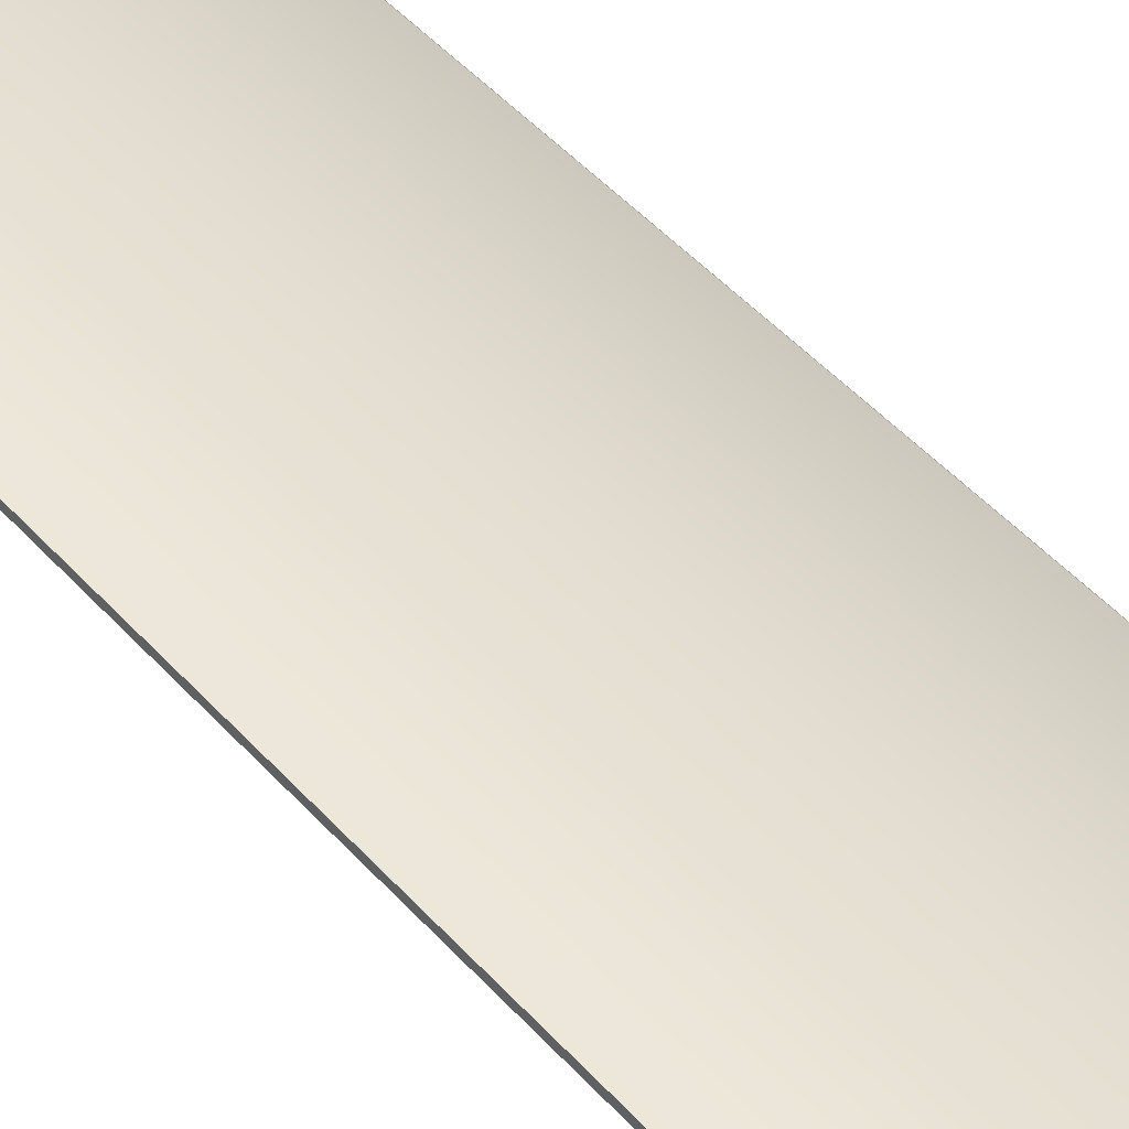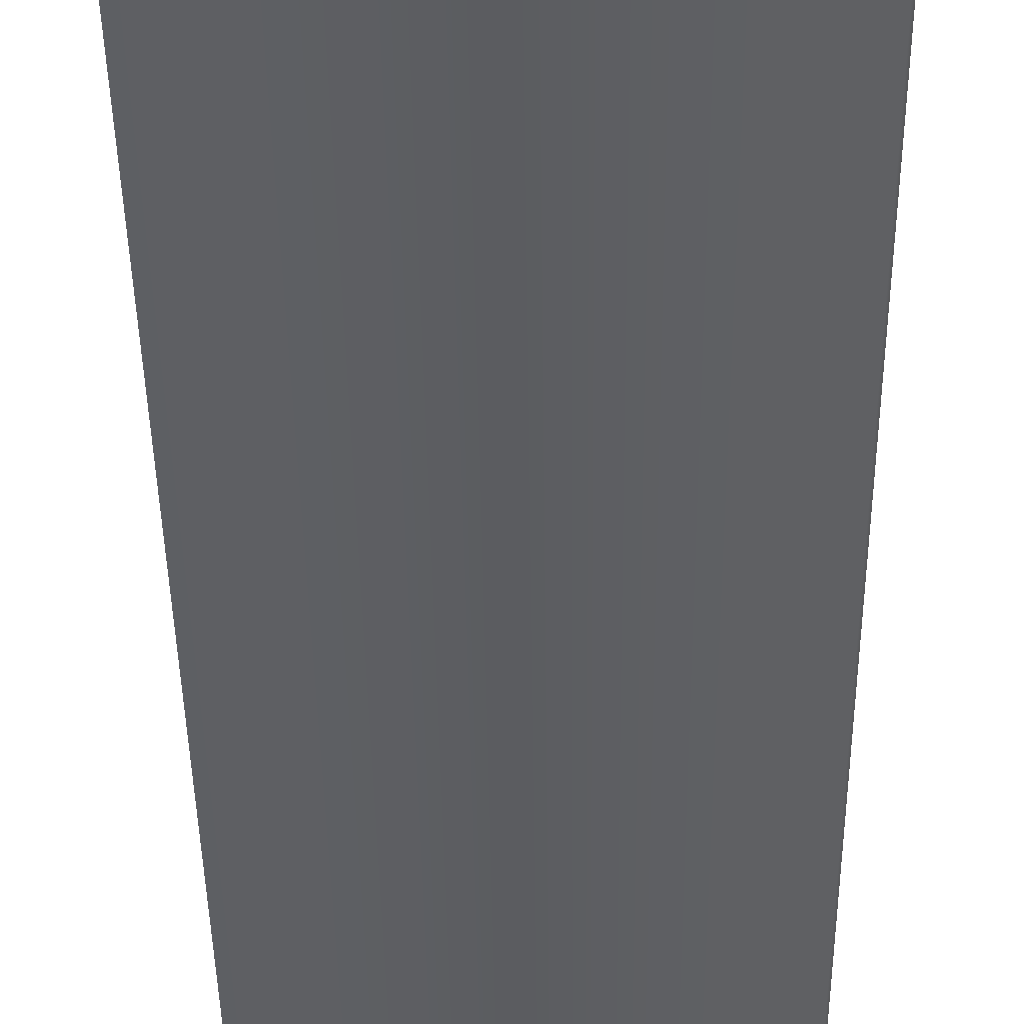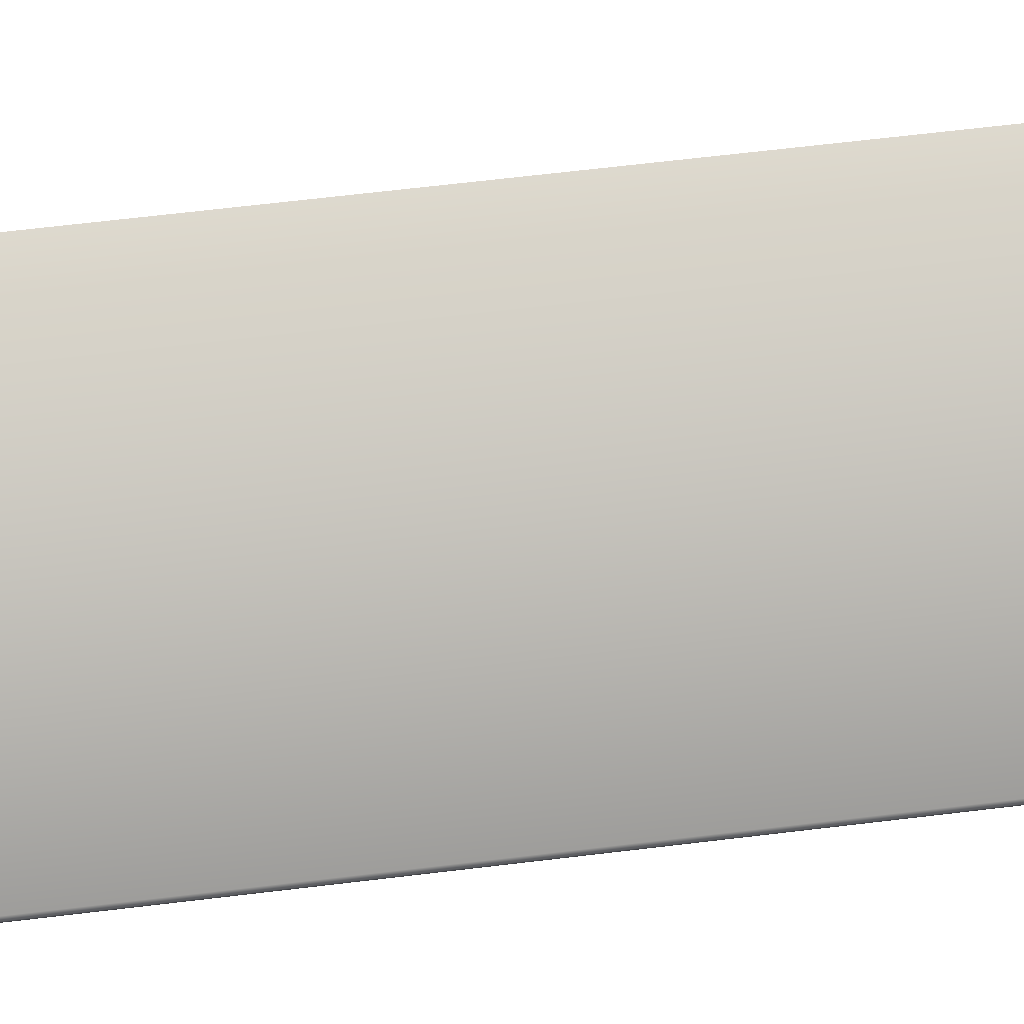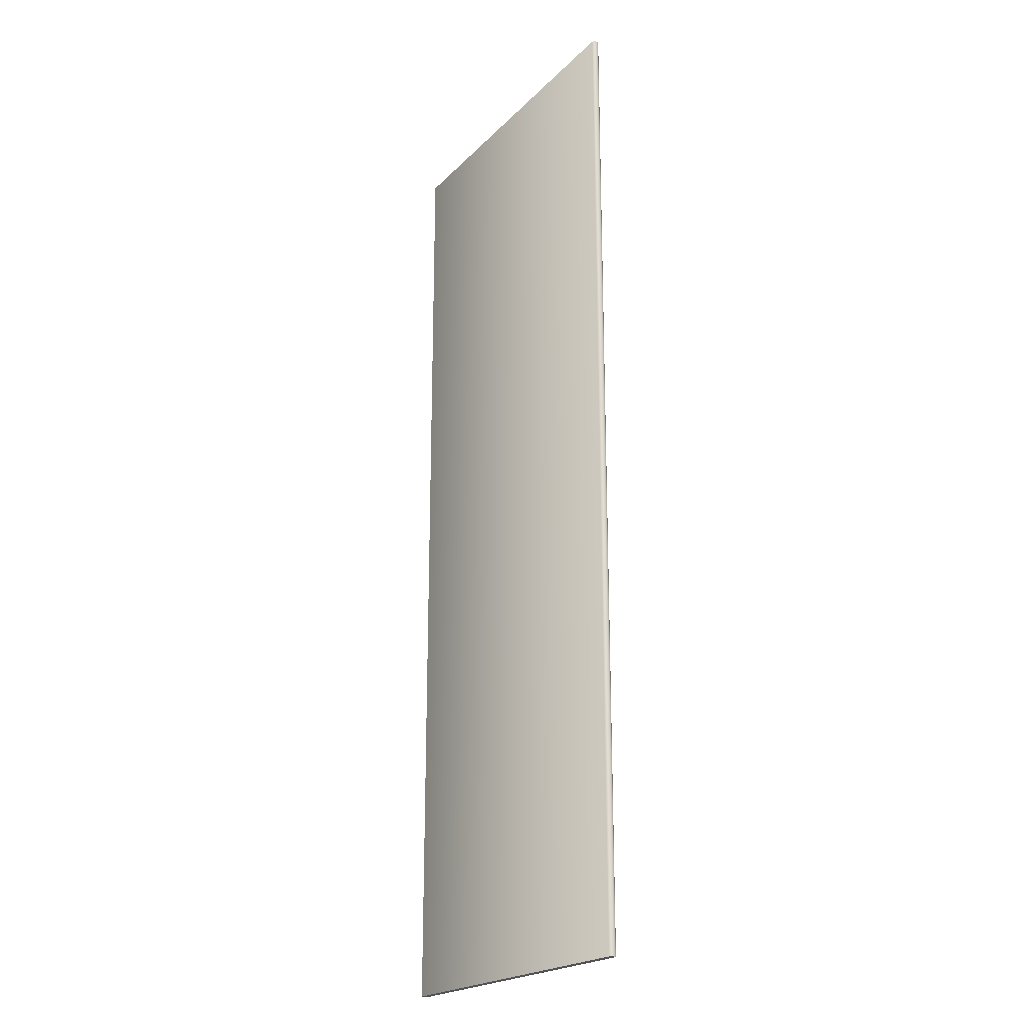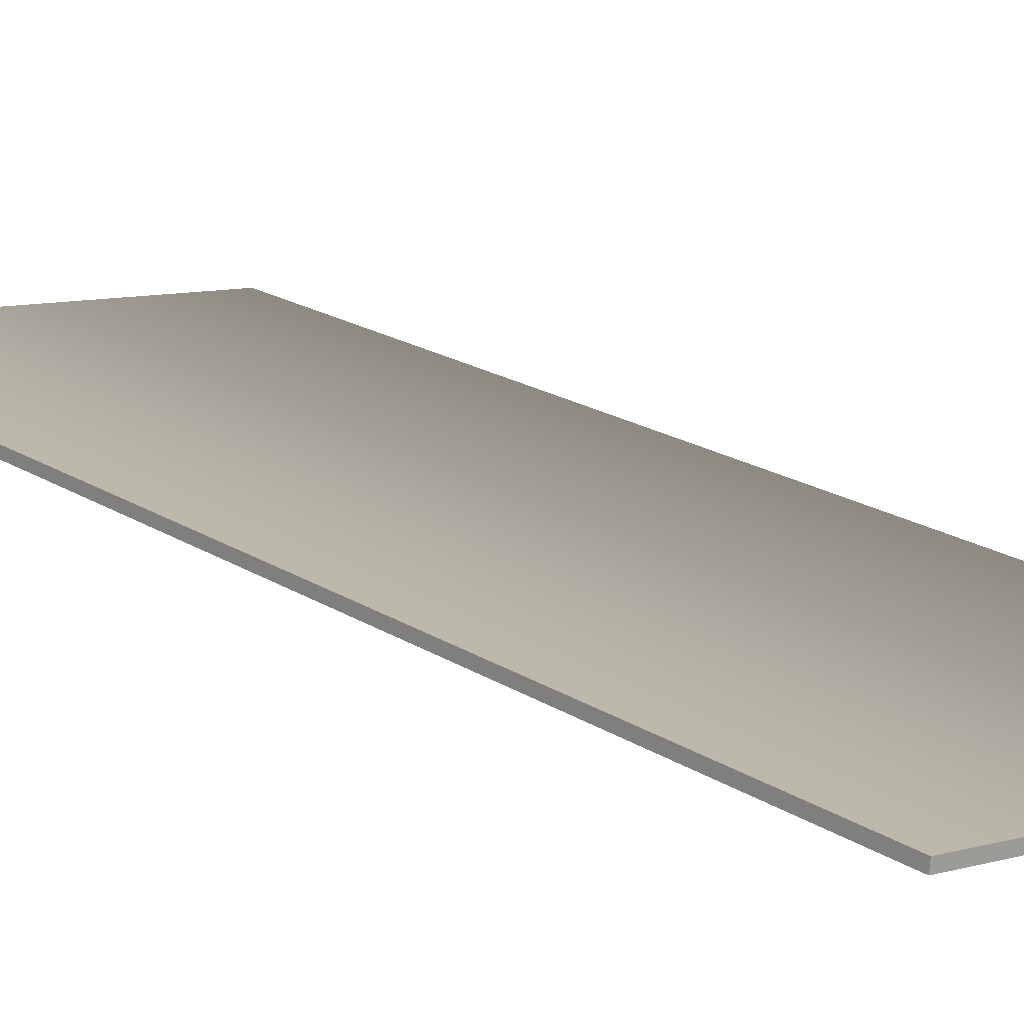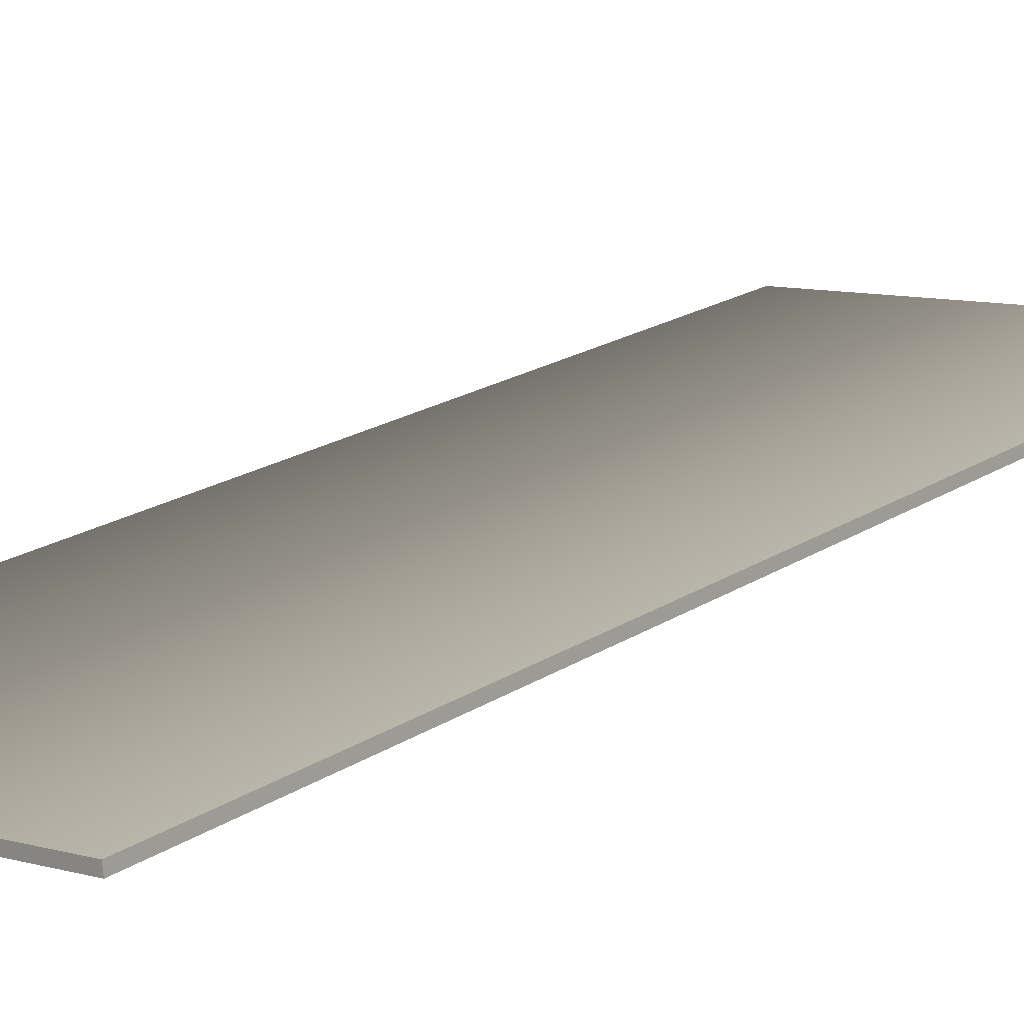
<metadata>
{"format":"obj","ext":"obj","renderer":"f3d","projection":"perspective","resolution":1024,"background":"white","views":[{"elev":53.0,"azim":138.4,"up":"+Z"},{"elev":-40.8,"azim":-179.3,"up":"+Z"},{"elev":66.1,"azim":-96.9,"up":"+Z"},{"elev":-21.0,"azim":-126.3,"up":"+Y"},{"elev":18.0,"azim":141.9,"up":"+Z"},{"elev":18.1,"azim":37.7,"up":"+Z"}]}
</metadata>
<code>
o Box_6_FlapInner_2
v 0.1799 0.09722 0.0635
v 0.1799 -0.1042 0.0635
v 0.1797 0.09722 0.06512
v 0.1797 -0.1042 0.06512
v 0.106 0.09722 0.05743
v 0.1064 0.09722 0.05787
v 0.106 -0.1042 0.05743
v 0.1064 -0.1042 0.05787
v 0.1061 0.09722 0.05662
v 0.1065 0.09722 0.05626
v 0.1061 -0.1042 0.05662
v 0.1065 -0.1042 0.05626
f 1 2 4 3
f 5 6 8 7
f 6 5 9 10
f 7 8 12 11
f 10 9 11 12
f 5 7 11 9
f 10 12 2 1
f 3 4 8 6
f 8 4 2 12
f 3 6 10 1

</code>
